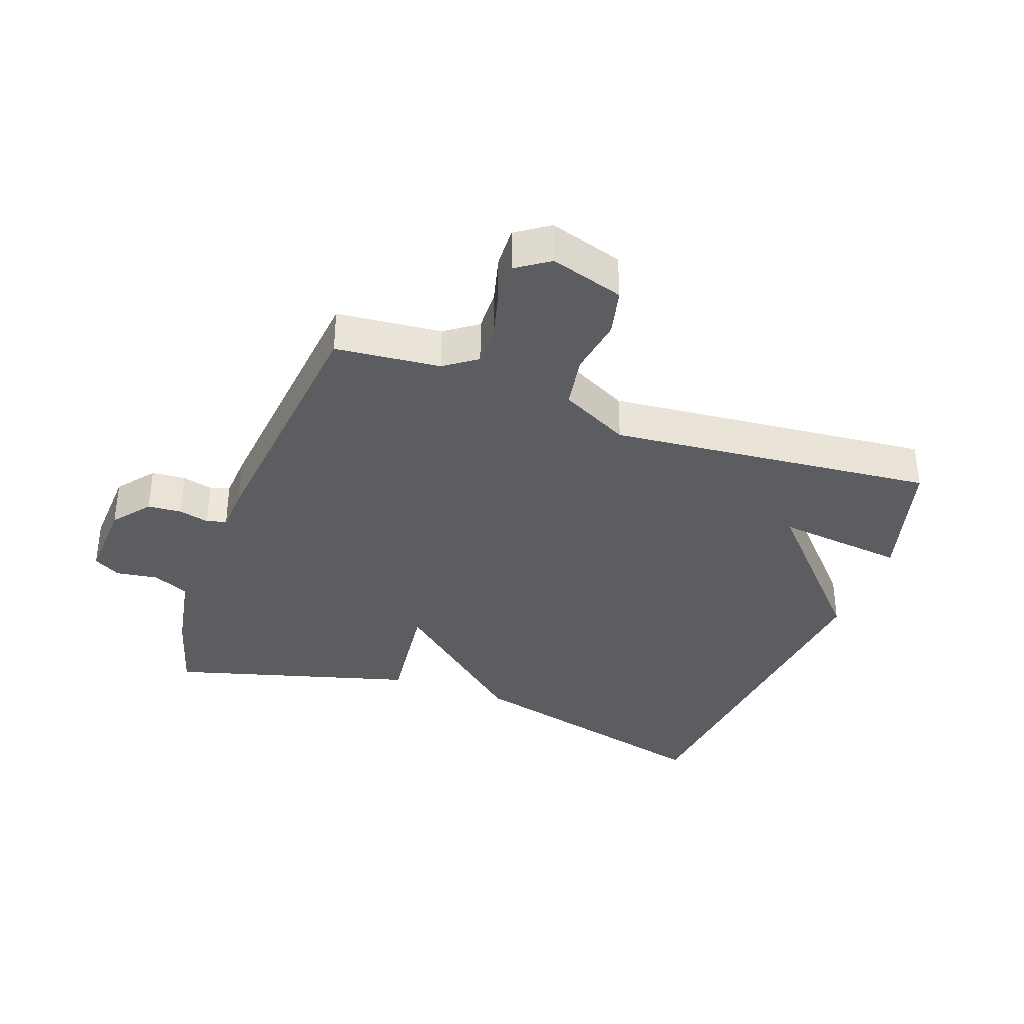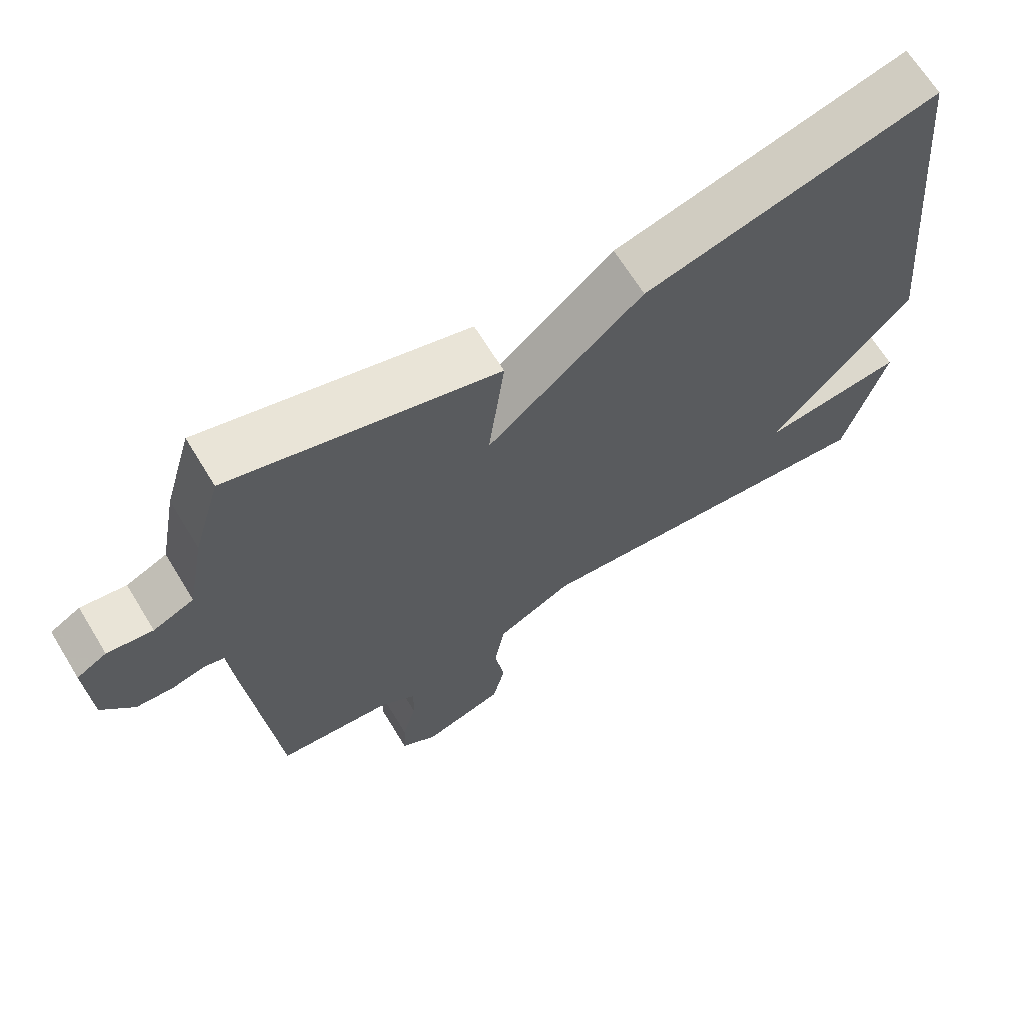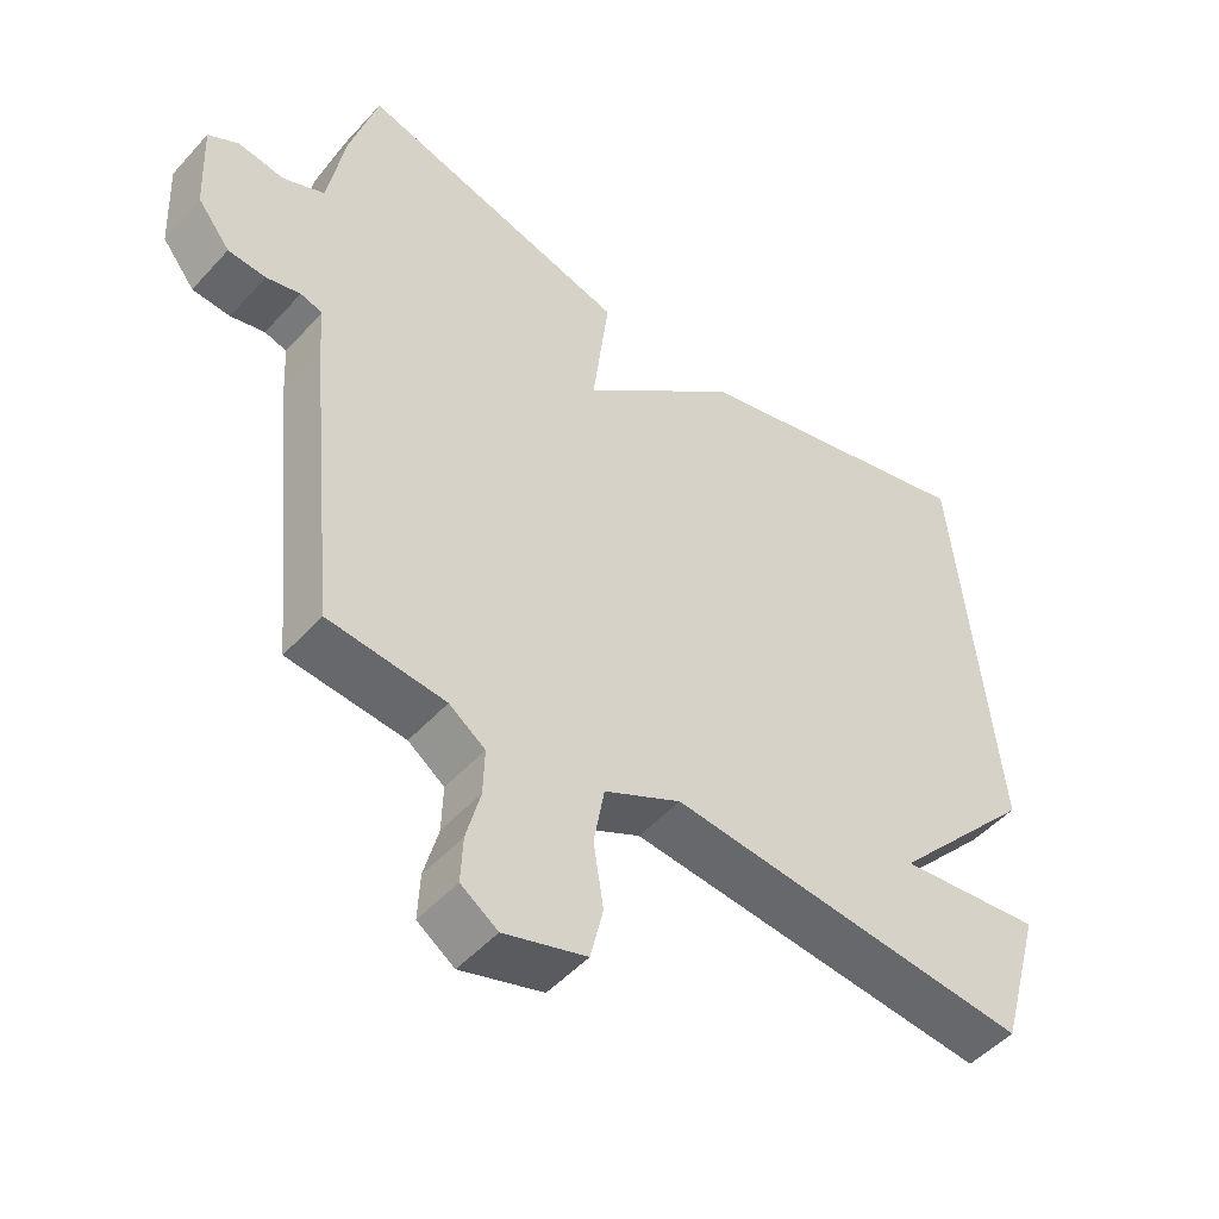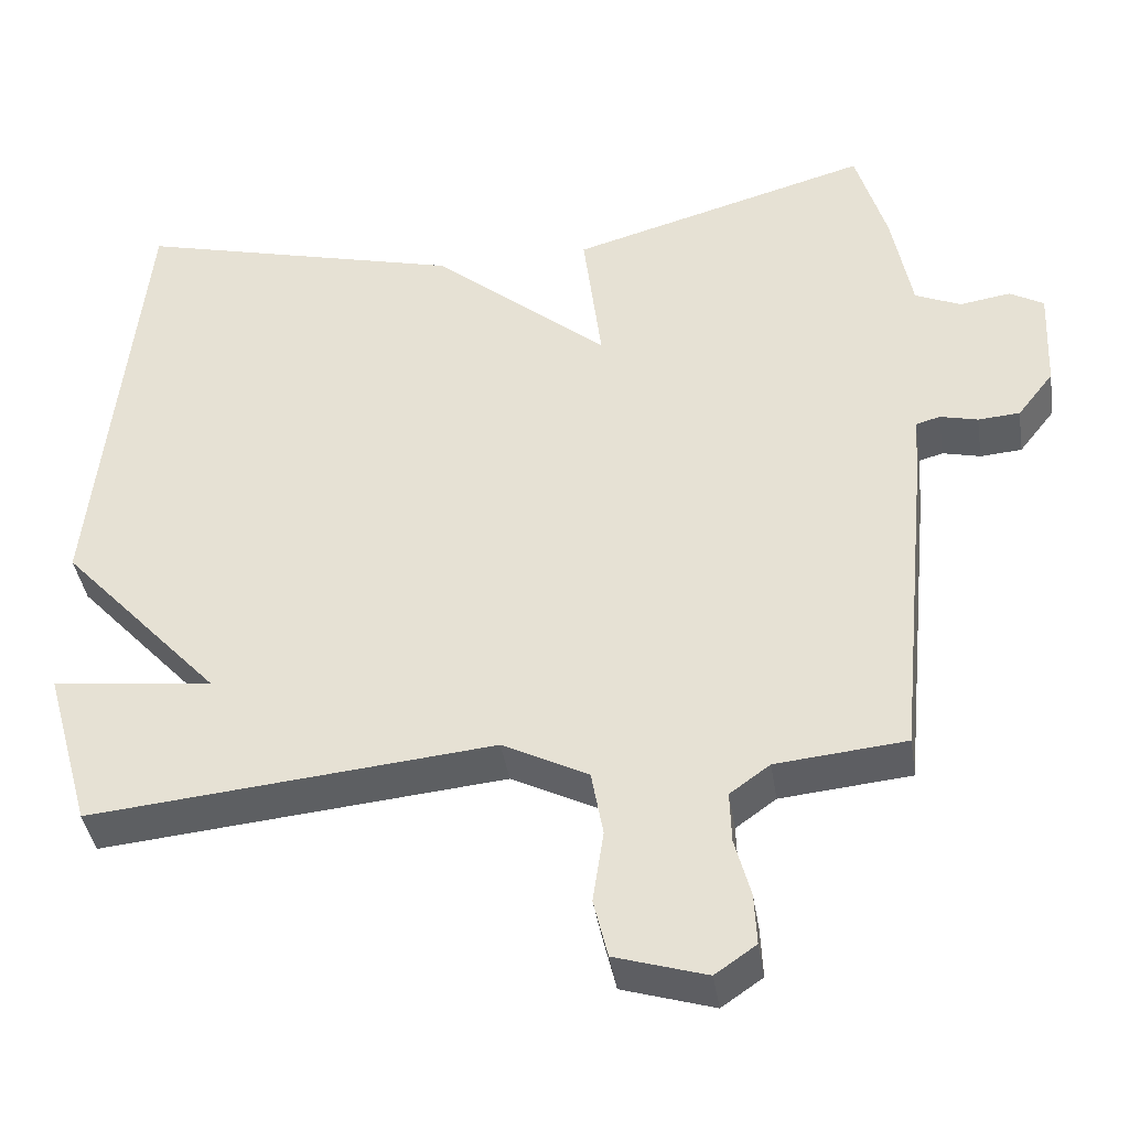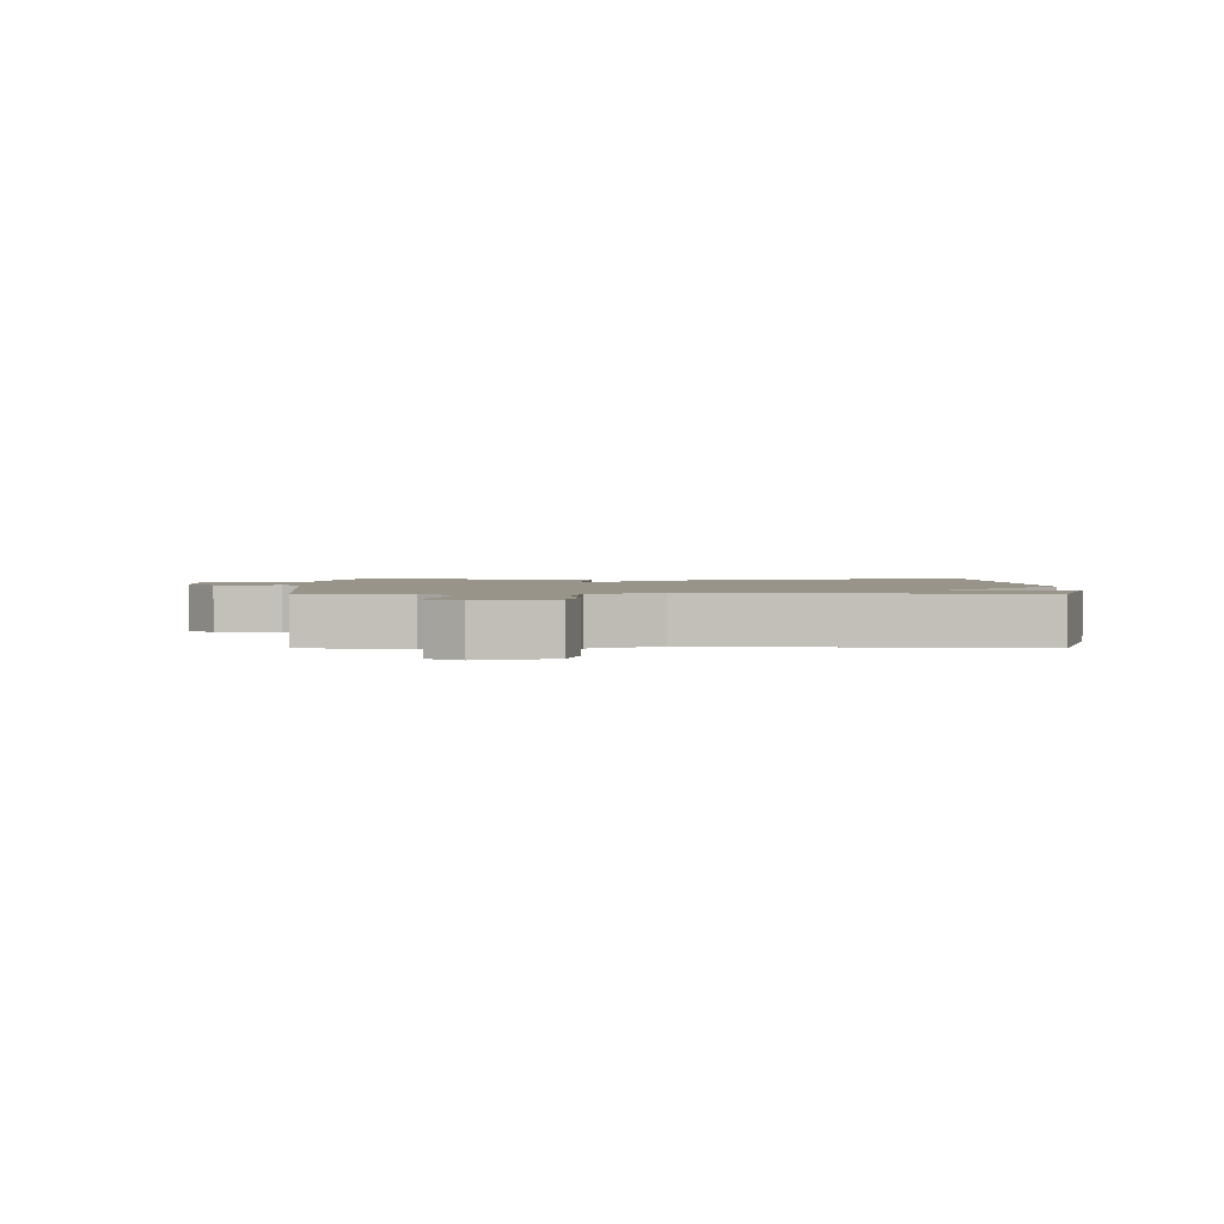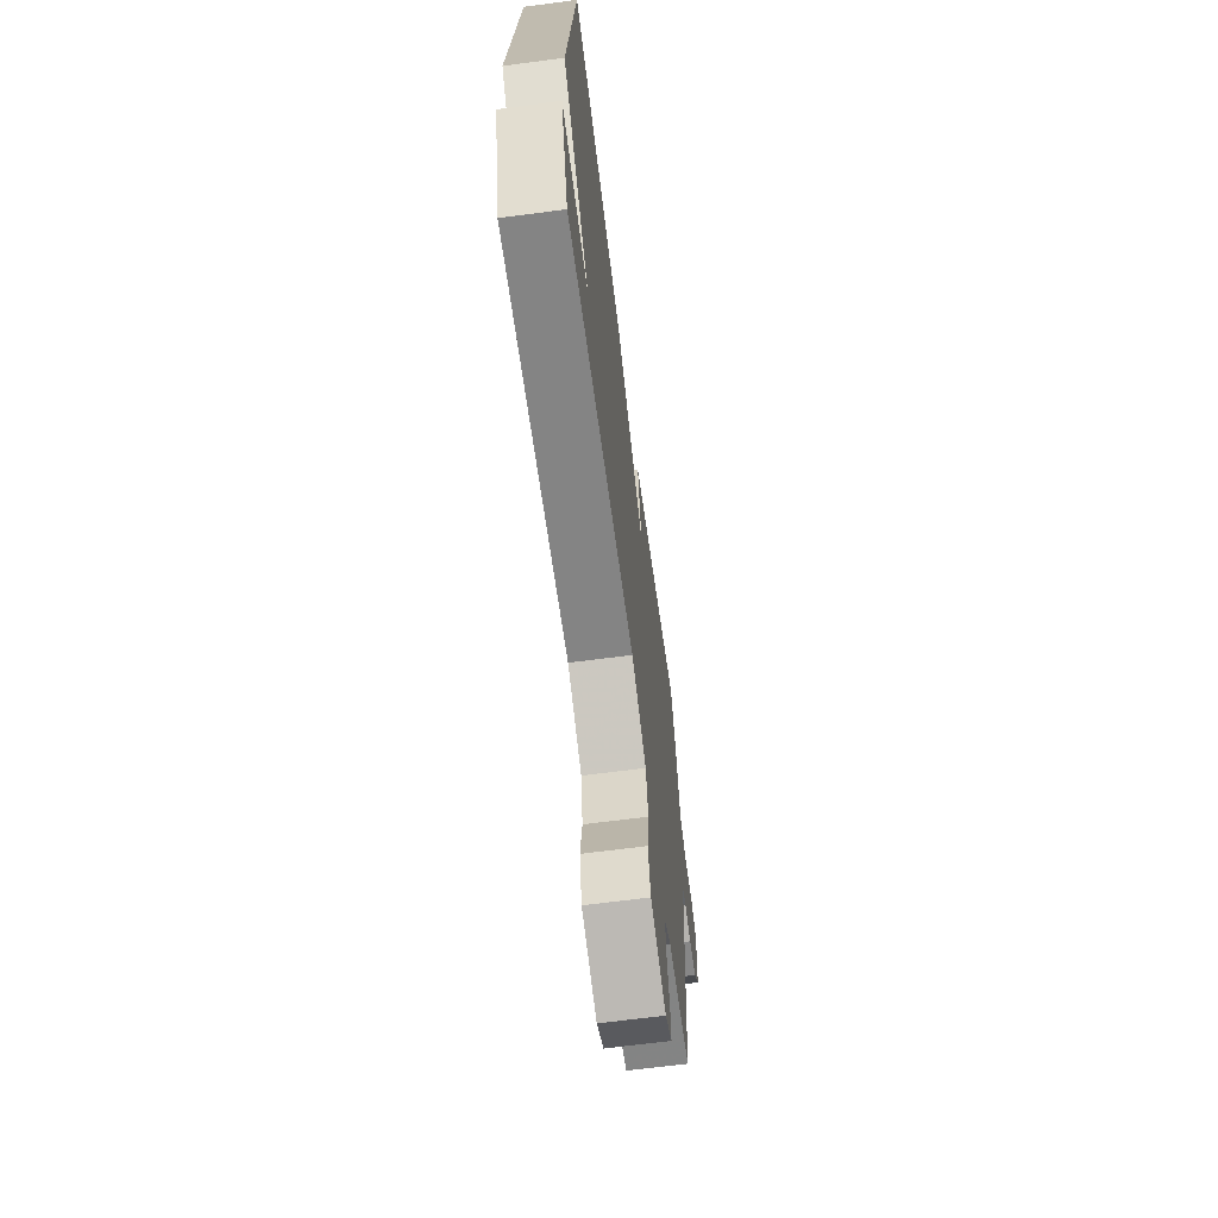
<metadata>
{"format":"obj","ext":"obj","renderer":"f3d","projection":"perspective","resolution":1024,"background":"white","views":[{"elev":-35.6,"azim":160.0,"up":"+Y"},{"elev":66.8,"azim":148.6,"up":"+Z"},{"elev":-49.3,"azim":139.9,"up":"+Z"},{"elev":-40.3,"azim":8.8,"up":"+Z"},{"elev":1.9,"azim":180.0,"up":"+Y"},{"elev":-66.7,"azim":-82.5,"up":"+Z"}]}
</metadata>
<code>
v -0.5 0.07 0.5
v -0.082 0.07 0.392
v 0.141 0.07 0.202
v 0.118 0.07 0.392
v 0.5 0.07 0.5
v 0.539 0.07 0.366
v 0.564 0.07 0.231
v 0.622 0.07 0.205
v 0.687 0.07 0.215
v 0.73 0.07 0.19
v 0.724 0.07 0.058
v 0.678 0.07 -0.001
v 0.625 0.07 -0.005
v 0.577 0.07 0.007
v 0.546 0.07 -0.002
v 0.542 0.07 -0.073
v 0.5 0.07 -0.5
v 0.335 0.07 -0.516
v 0.284 0.07 -0.553
v 0.286 0.07 -0.619
v 0.306 0.07 -0.695
v 0.309 0.07 -0.76
v 0.257 0.07 -0.796
v 0.141 0.07 -0.76
v 0.123 0.07 -0.684
v 0.137 0.07 -0.592
v 0.122 0.07 -0.507
v 0.013 0.07 -0.451
v -0.5 0.07 -0.5
v -0.559 0.07 -0.29
v -0.355 0.07 -0.314
v -0.559 0.07 -0.09
v -0.5 0 0.5
v -0.082 0 0.392
v 0.141 0 0.202
v 0.118 0 0.392
v 0.5 0 0.5
v 0.539 0 0.366
v 0.564 0 0.231
v 0.622 0 0.205
v 0.687 0 0.215
v 0.73 0 0.19
v 0.724 0 0.058
v 0.678 0 -0.001
v 0.625 0 -0.005
v 0.577 0 0.007
v 0.546 0 -0.002
v 0.542 0 -0.073
v 0.5 0 -0.5
v 0.335 0 -0.516
v 0.284 0 -0.553
v 0.286 0 -0.619
v 0.306 0 -0.695
v 0.309 0 -0.76
v 0.257 0 -0.796
v 0.141 0 -0.76
v 0.123 0 -0.684
v 0.137 0 -0.592
v 0.122 0 -0.507
v 0.013 0 -0.451
v -0.5 0 -0.5
v -0.559 0 -0.29
v -0.355 0 -0.314
v -0.559 0 -0.09
f 1 2 3
f 32 1 3
f 31 32 3
f 28 29 30 31
f 28 31 3
f 27 28 3
f 26 27 3
f 24 25 26
f 23 24 26
f 22 23 26
f 21 22 26
f 20 21 26
f 19 20 26 3
f 5 6 7
f 4 5 7
f 3 4 7
f 19 3 7
f 18 19 7
f 15 16 17 18
f 15 18 7 8
f 9 10 11
f 8 9 11
f 15 8 11
f 14 15 11
f 11 12 13 14
f 35 34 33
f 35 33 64
f 35 64 63
f 63 62 61 60
f 35 63 60
f 35 60 59
f 35 59 58
f 58 57 56
f 58 56 55
f 58 55 54
f 58 54 53
f 58 53 52
f 35 58 52 51
f 39 38 37
f 39 37 36
f 39 36 35
f 39 35 51
f 39 51 50
f 50 49 48 47
f 40 39 50 47
f 43 42 41
f 43 41 40
f 43 40 47
f 43 47 46
f 46 45 44 43
f 1 33 34 2
f 2 34 35 3
f 3 35 36 4
f 4 36 37 5
f 5 37 38 6
f 6 38 39 7
f 7 39 40 8
f 8 40 41 9
f 9 41 42 10
f 10 42 43 11
f 11 43 44 12
f 12 44 45 13
f 13 45 46 14
f 14 46 47 15
f 15 47 48 16
f 16 48 49 17
f 17 49 50 18
f 18 50 51 19
f 19 51 52 20
f 20 52 53 21
f 21 53 54 22
f 22 54 55 23
f 23 55 56 24
f 24 56 57 25
f 25 57 58 26
f 26 58 59 27
f 27 59 60 28
f 28 60 61 29
f 29 61 62 30
f 30 62 63 31
f 31 63 64 32
f 32 64 33 1

</code>
